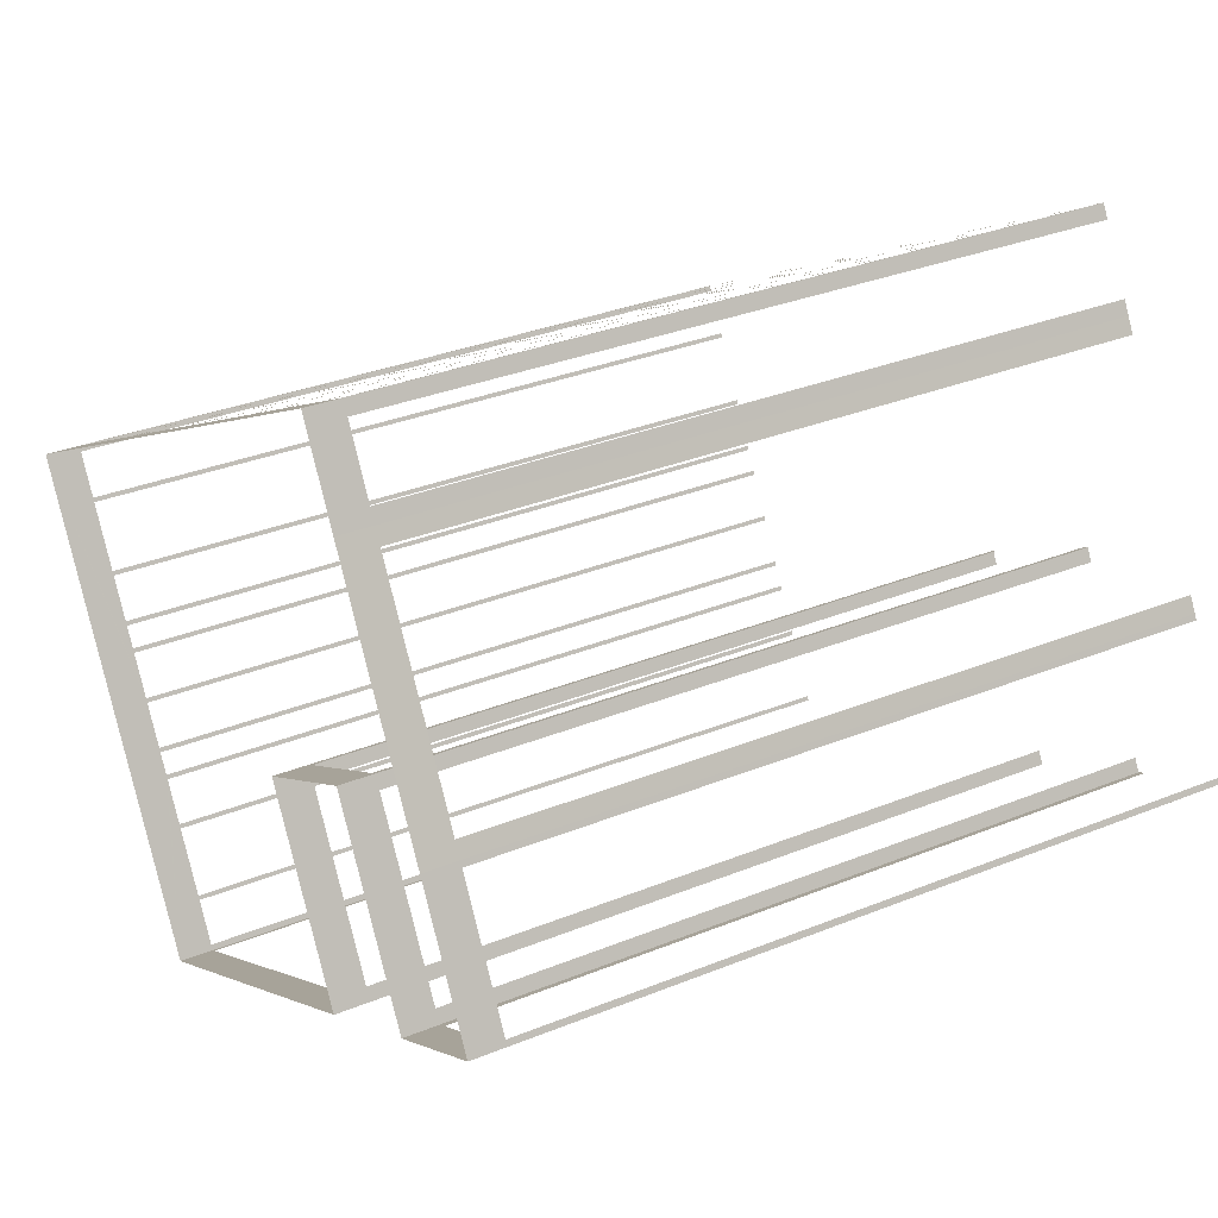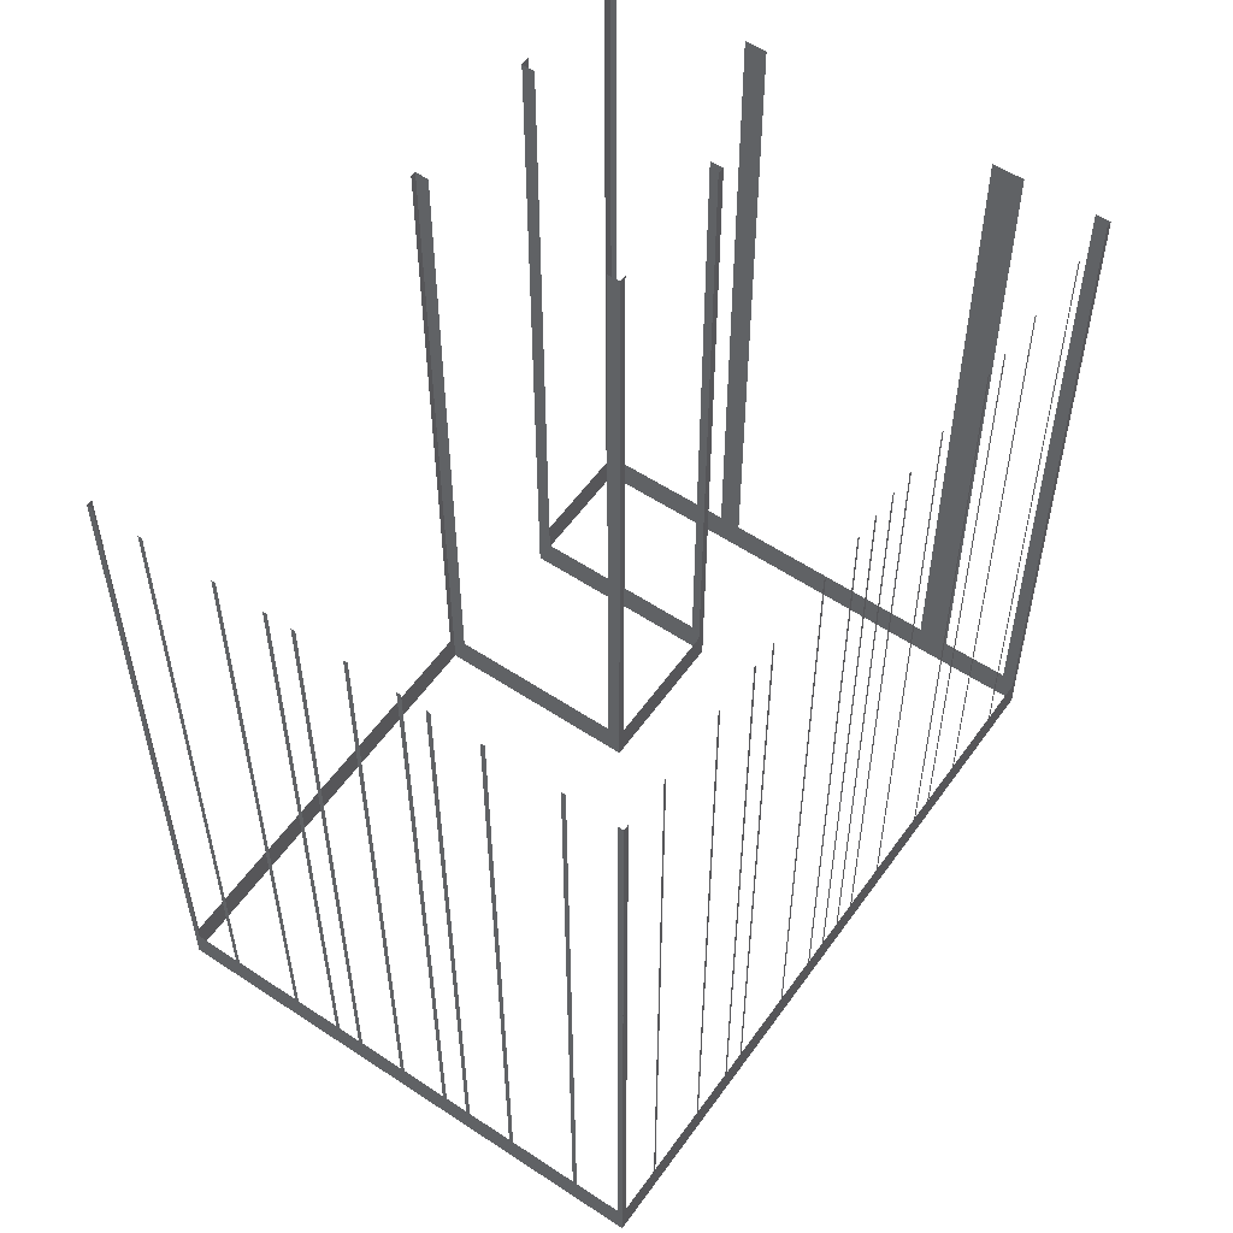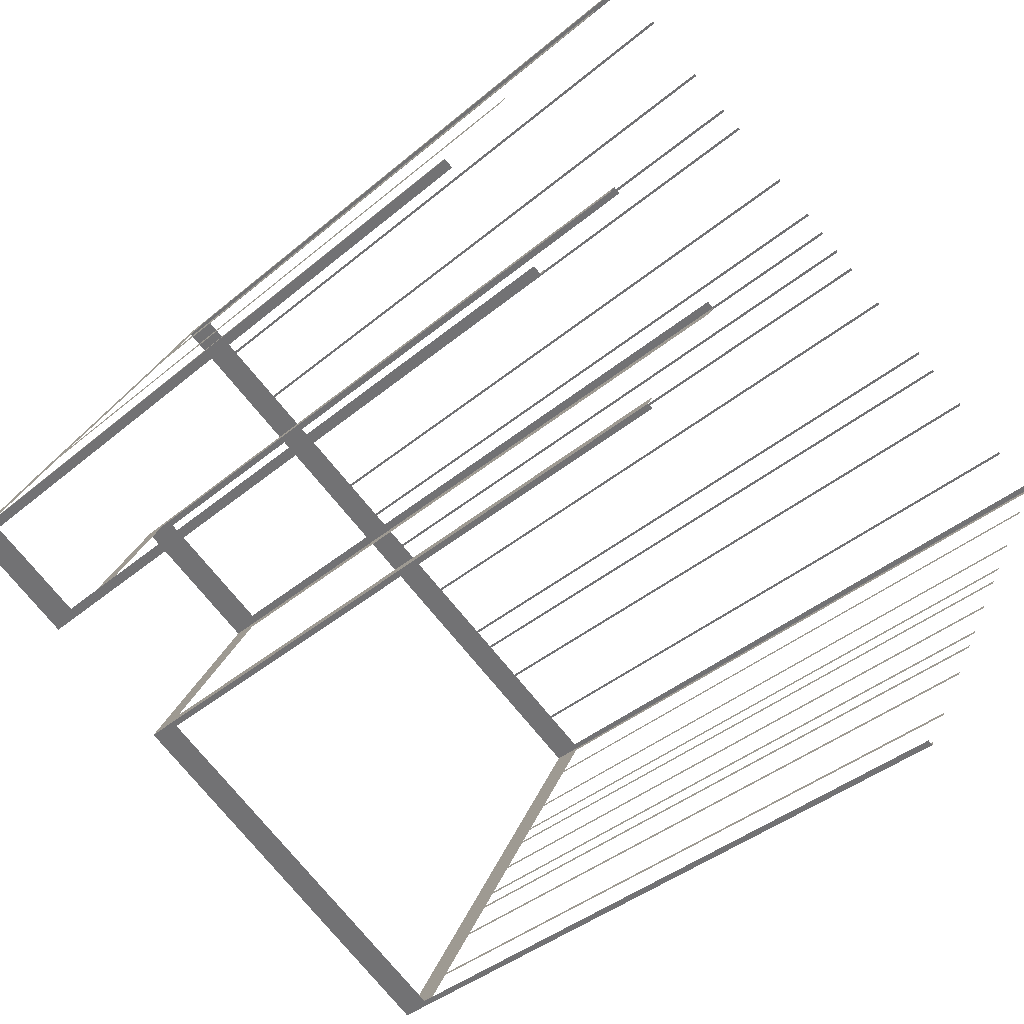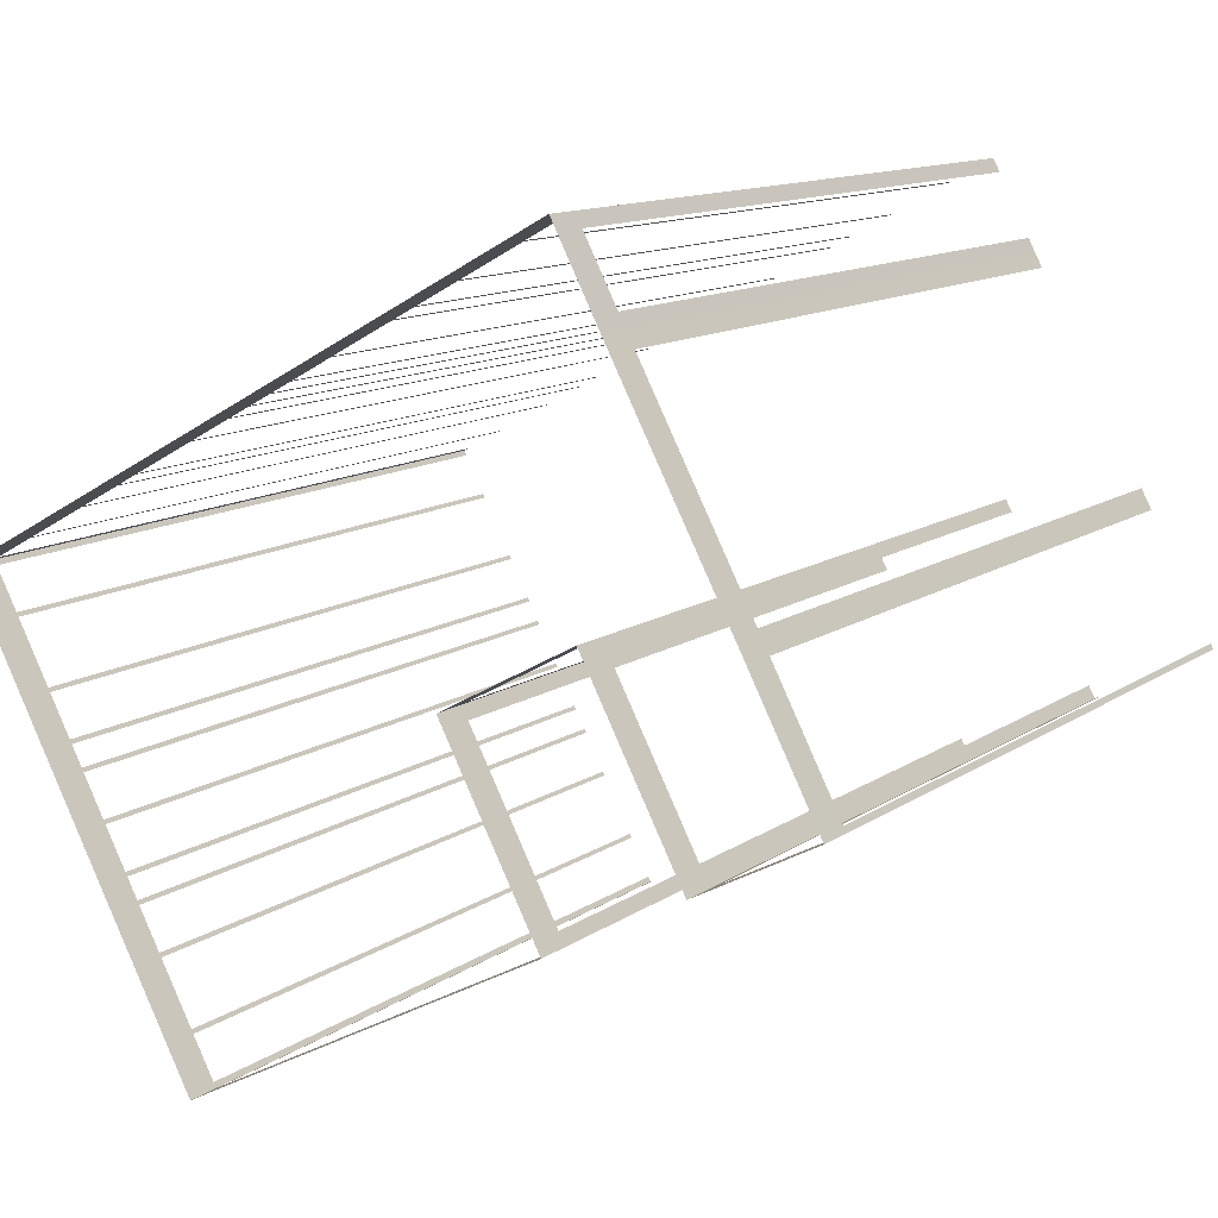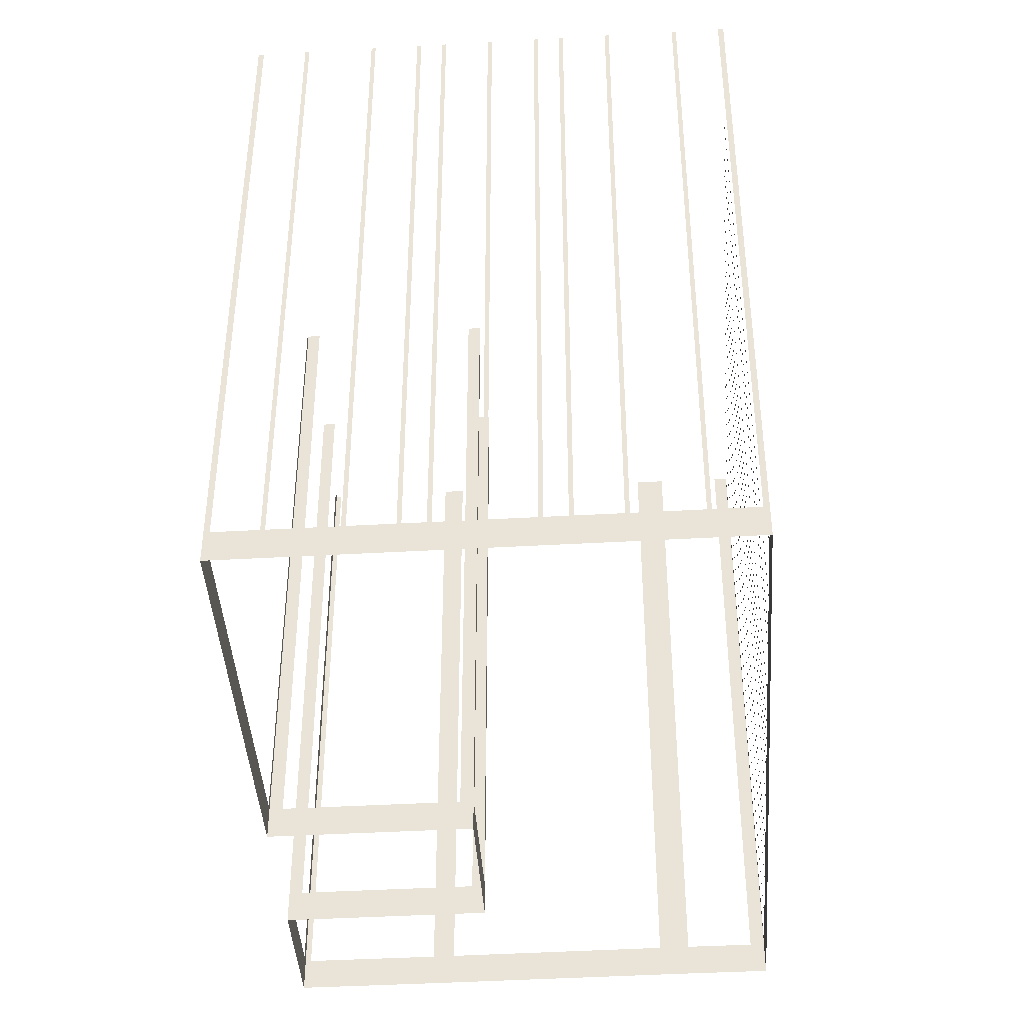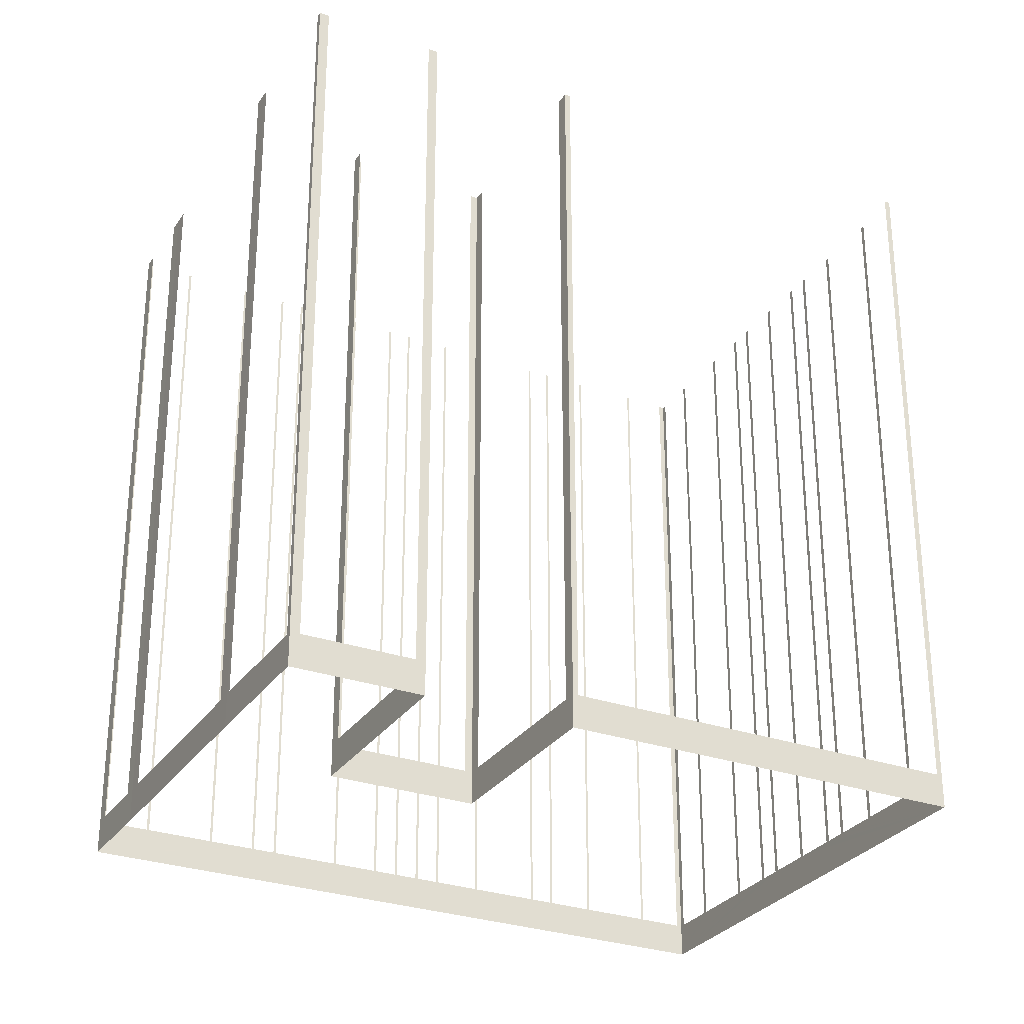
<metadata>
{"format":"obj","ext":"obj","renderer":"f3d","projection":"perspective","resolution":1024,"background":"white","views":[{"elev":31.9,"azim":-119.8,"up":"+Y"},{"elev":56.0,"azim":96.5,"up":"+Z"},{"elev":-38.9,"azim":-43.4,"up":"+Y"},{"elev":12.5,"azim":-146.6,"up":"+Y"},{"elev":-42.8,"azim":65.5,"up":"+Z"},{"elev":-29.0,"azim":-55.9,"up":"+Z"}]}
</metadata>
<code>
o geometryt000010000010000110010110000110000110100100010010st119_
v 1256 -317.5 1012
v 1257 -317.8 1054
v 1256 -317.5 1054
v 1250 -314.3 1012
v 1257 -317.8 1010
v 1250 -314.3 1054
v 1250 -314 1054
v 1250 -314 1010
v 1250 -313.7 1012
v 1250 -314 1054
v 1250 -313.7 1054
v 1254 -306.4 1012
v 1250 -314 1010
v 1254 -306.4 1054
v 1254 -306.1 1054
v 1254 -306.1 1010
v 1255 -305.3 1012
v 1254 -306.1 1054
v 1255 -305.3 1054
v 1261 -293.3 1012
v 1254 -306.1 1010
v 1261 -293.3 1054
v 1262 -292.4 1054
v 1262 -292.4 1010
v 1262 -307.4 1012
v 1263 -306.7 1054
v 1262 -307.4 1054
v 1257 -317.1 1012
v 1263 -306.7 1010
v 1257 -317.1 1054
v 1257 -317.8 1054
v 1257 -317.8 1010
v 1262 -291.6 1012
v 1262 -292.4 1054
v 1262 -291.6 1054
v 1264 -287.2 1010
v 1264 -288 1012
v 1262 -292.4 1010
v 1264 -288 1054
v 1264 -287.2 1054
v 1271 -310.8 1012
v 1271 -311.1 1054
v 1271 -310.8 1054
v 1263 -306.7 1010
v 1263 -306.9 1012
v 1271 -311.1 1010
v 1263 -306.9 1054
v 1263 -306.7 1054
v 1265 -287.4 1012
v 1264 -287.2 1054
v 1265 -287.4 1054
v 1267 -288.7 1012
v 1264 -287.2 1010
v 1267 -288.7 1054
v 1267 -288.8 1054
v 1267 -288.8 1012
v 1271 -290.7 1012
v 1271 -290.7 1054
v 1271 -290.8 1054
v 1271 -290.8 1012
v 1273 -292.1 1012
v 1273 -292.1 1054
v 1273 -292.2 1054
v 1273 -292.2 1012
v 1275 -292.8 1012
v 1283 -297.1 1010
v 1275 -292.8 1054
v 1275 -292.9 1054
v 1275 -292.9 1012
v 1278 -294.8 1012
v 1278 -294.8 1054
v 1278 -294.9 1054
v 1278 -294.9 1012
v 1281 -296.2 1012
v 1281 -296.2 1054
v 1281 -296.3 1054
v 1281 -296.3 1012
v 1282 -296.9 1012
v 1282 -296.9 1054
v 1282 -297 1054
v 1282 -297 1012
v 1284 -297.7 1012
v 1284 -297.7 1054
v 1284 -297.7 1054
v 1284 -297.7 1012
v 1285 -298.4 1012
v 1285 -298.4 1054
v 1285 -298.4 1054
v 1285 -298.4 1012
v 1287 -299.7 1012
v 1287 -299.7 1054
v 1288 -299.8 1054
v 1288 -299.8 1012
v 1291 -301.8 1012
v 1291 -301.8 1054
v 1291 -301.8 1054
v 1291 -301.8 1012
v 1293 -302.5 1012
v 1293 -302.5 1054
v 1293 -302.6 1054
v 1293 -302.6 1012
v 1302 -307.4 1010
v 1295 -303.9 1012
v 1295 -303.9 1054
v 1295 -303.9 1054
v 1295 -303.9 1012
v 1299 -305.9 1012
v 1299 -305.9 1054
v 1299 -306 1054
v 1299 -306 1012
v 1301 -307.3 1012
v 1301 -307.3 1054
v 1302 -307.4 1054
v 1265 -321.4 1012
v 1265 -322.1 1054
v 1265 -321.4 1054
v 1271 -311.8 1012
v 1265 -322.1 1010
v 1271 -311.8 1054
v 1271 -311.1 1054
v 1271 -311.1 1010
v 1287 -334 1012
v 1287 -334.2 1054
v 1287 -334 1054
v 1265 -322.1 1010
v 1265 -322.3 1012
v 1287 -334.2 1010
v 1265 -322.3 1054
v 1265 -322.1 1054
v 1301 -307.7 1012
v 1302 -307.4 1054
v 1301 -307.7 1054
v 1300 -310.1 1012
v 1302 -307.4 1010
v 1300 -310.1 1054
v 1300 -310.4 1054
v 1300 -310.4 1012
v 1298 -314 1012
v 1298 -314 1054
v 1298 -314.2 1054
v 1298 -314.2 1012
v 1297 -316.6 1012
v 1297 -316.6 1054
v 1297 -316.8 1054
v 1297 -316.8 1012
v 1296 -318 1012
v 1296 -318 1054
v 1296 -318.3 1054
v 1296 -318.3 1012
v 1294 -320.7 1012
v 1294 -320.7 1054
v 1294 -320.9 1054
v 1294 -320.9 1012
v 1293 -323.3 1012
v 1287 -334.2 1010
v 1293 -323.3 1054
v 1293 -323.5 1054
v 1293 -323.5 1012
v 1292 -324.7 1012
v 1292 -324.7 1054
v 1292 -325 1054
v 1292 -325 1012
v 1291 -327.4 1012
v 1291 -327.4 1054
v 1291 -327.6 1054
v 1291 -327.6 1012
v 1289 -331.2 1012
v 1289 -331.2 1054
v 1289 -331.5 1054
v 1289 -331.5 1012
v 1287 -333.9 1012
v 1287 -333.9 1054
v 1287 -334.2 1054
f 1 2 3
f 4 5 1
f 2 1 5
f 6 7 4
f 7 8 4
f 8 5 4
f 9 10 11
f 12 13 9
f 10 9 13
f 14 15 12
f 15 16 12
f 16 13 12
f 17 18 19
f 18 17 21
f 22 23 20
f 23 24 20
f 24 21 20
f 25 26 27
f 28 29 25
f 26 25 29
f 30 31 28
f 31 32 28
f 32 29 28
f 33 34 35
f 36 33 37
f 36 38 33
f 34 33 38
f 39 40 37
f 40 36 37
f 41 42 43
f 47 48 45
f 48 44 45
f 49 50 51
f 52 53 49
f 50 49 53
f 54 55 52
f 55 56 52
f 52 56 53
f 56 57 53
f 58 59 57
f 59 60 57
f 53 60 61
f 62 63 61
f 63 64 61
f 64 65 66
f 53 64 66
f 69 70 66
f 71 72 70
f 72 73 70
f 73 74 66
f 75 76 74
f 76 77 74
f 74 77 66
f 77 78 66
f 79 80 78
f 80 81 78
f 78 81 66
f 81 82 66
f 83 84 82
f 84 85 82
f 82 85 66
f 85 86 66
f 87 88 86
f 88 89 86
f 86 89 66
f 89 90 66
f 93 94 66
f 95 96 94
f 96 97 94
f 97 98 66
f 99 100 98
f 100 101 98
f 98 102 66
f 103 102 101
f 104 105 103
f 105 106 103
f 107 102 106
f 108 109 107
f 109 110 107
f 111 102 110
f 112 113 111
f 113 102 111
f 114 115 116
f 117 118 114
f 115 114 118
f 119 120 117
f 120 121 117
f 121 118 117
f 122 123 124
f 125 122 126
f 125 127 122
f 123 122 127
f 128 129 126
f 129 125 126
f 130 131 132
f 133 134 130
f 131 130 134
f 135 136 133
f 136 137 133
f 137 134 133
f 137 138 134
f 139 140 138
f 140 141 138
f 141 142 134
f 143 144 142
f 144 145 142
f 145 146 134
f 147 148 146
f 148 149 146
f 149 150 134
f 151 152 150
f 152 153 150
f 154 155 153
f 153 155 134
f 156 157 154
f 157 158 154
f 159 155 158
f 160 161 159
f 161 162 159
f 163 155 162
f 164 165 163
f 165 166 163
f 167 155 166
f 168 169 167
f 169 170 167
f 170 155 167
f 171 155 170
f 172 173 171
f 173 155 171
f 20 21 17
f 44 41 45
f 44 46 41
f 42 41 46
f 53 57 60
f 53 61 64
f 67 68 65
f 68 69 65
f 65 69 66
f 70 73 66
f 91 92 90
f 92 93 90
f 90 93 66
f 94 97 66
f 101 102 98
f 106 102 103
f 110 102 107
f 138 141 134
f 142 145 134
f 146 149 134
f 150 153 134
f 158 155 154
f 162 155 159
f 166 155 163

</code>
